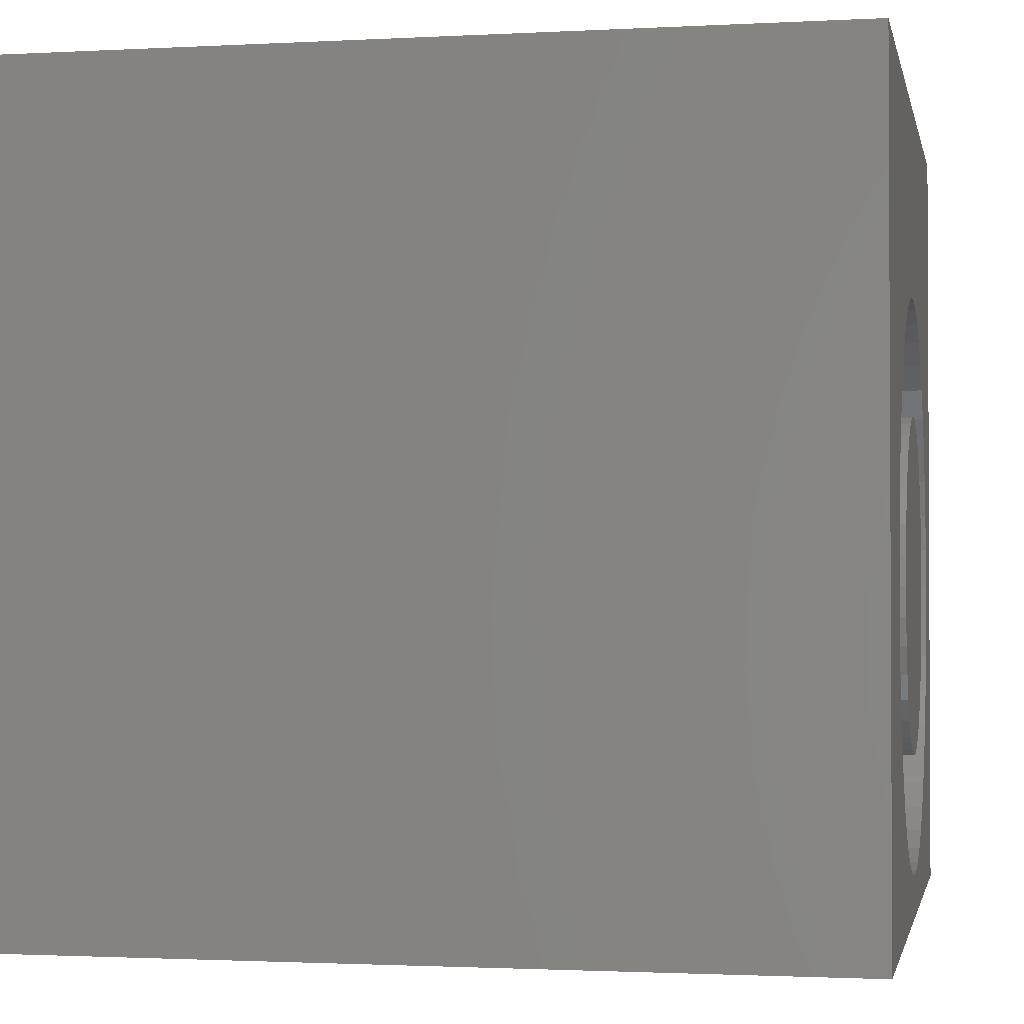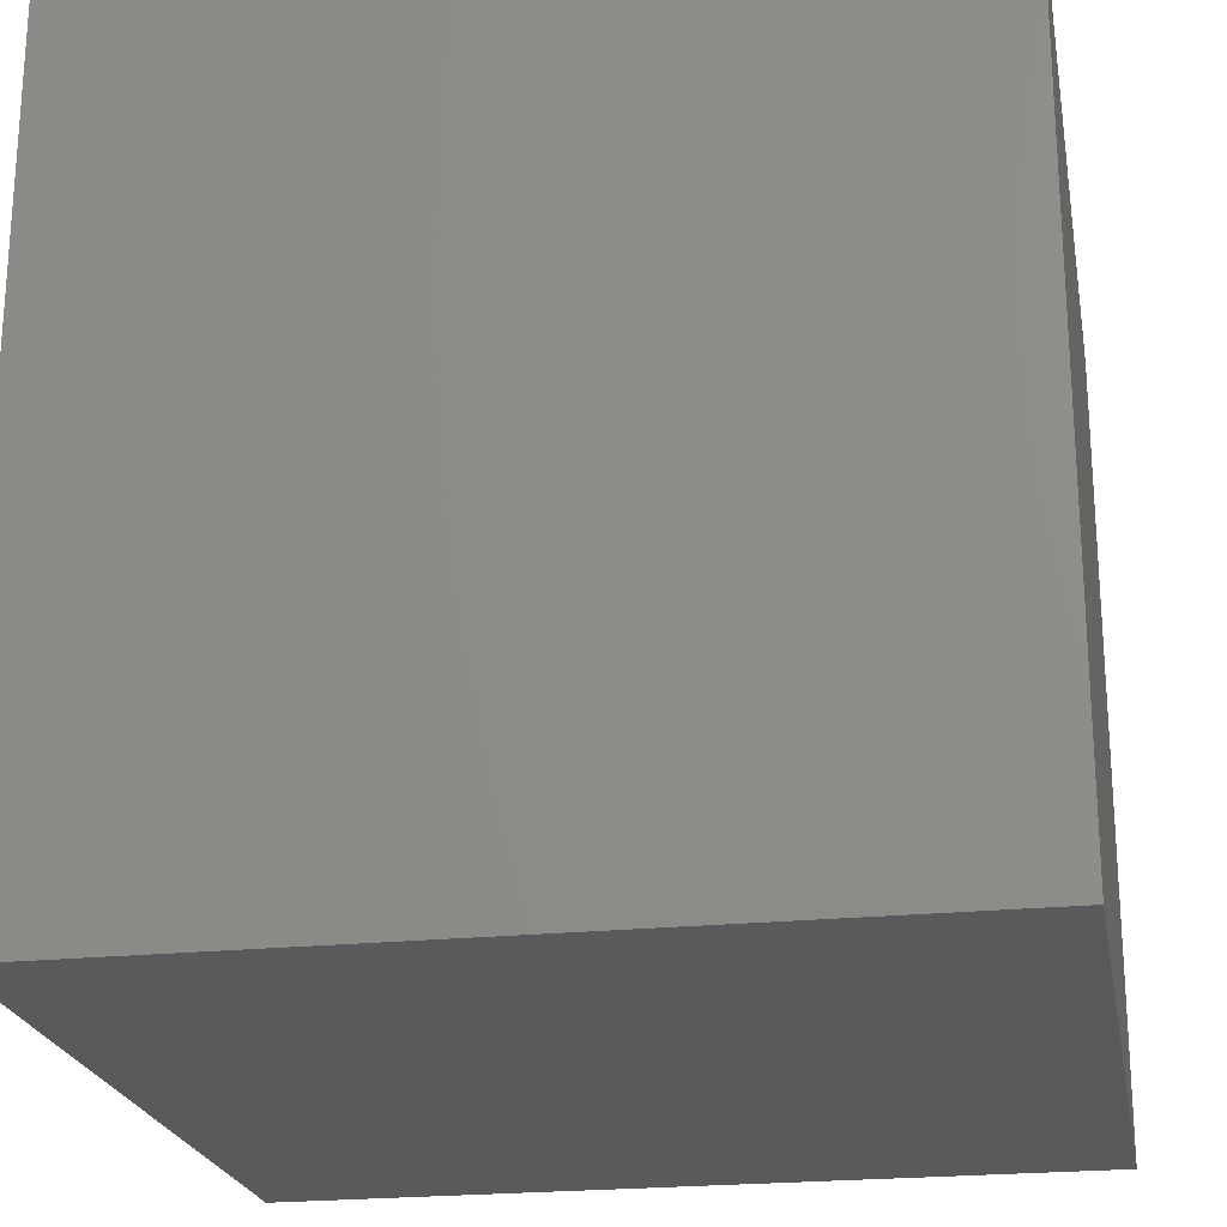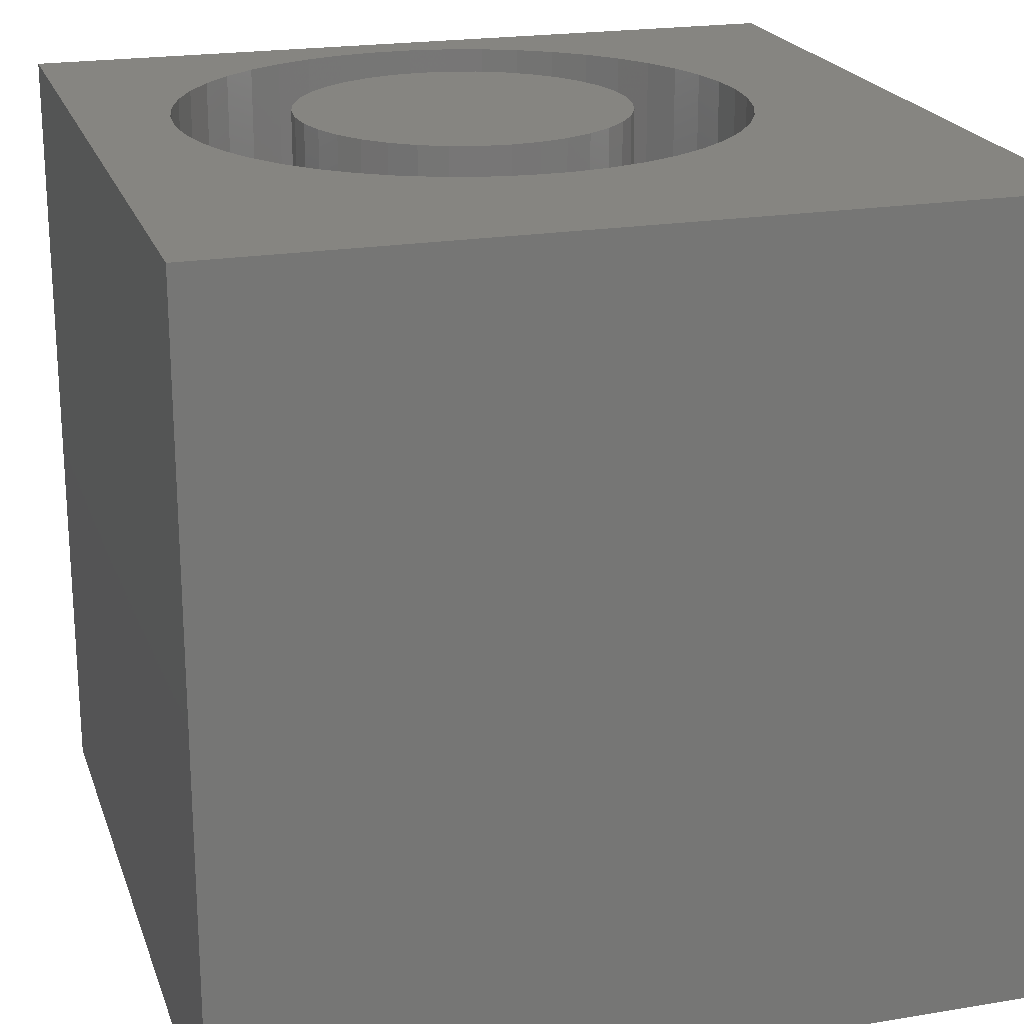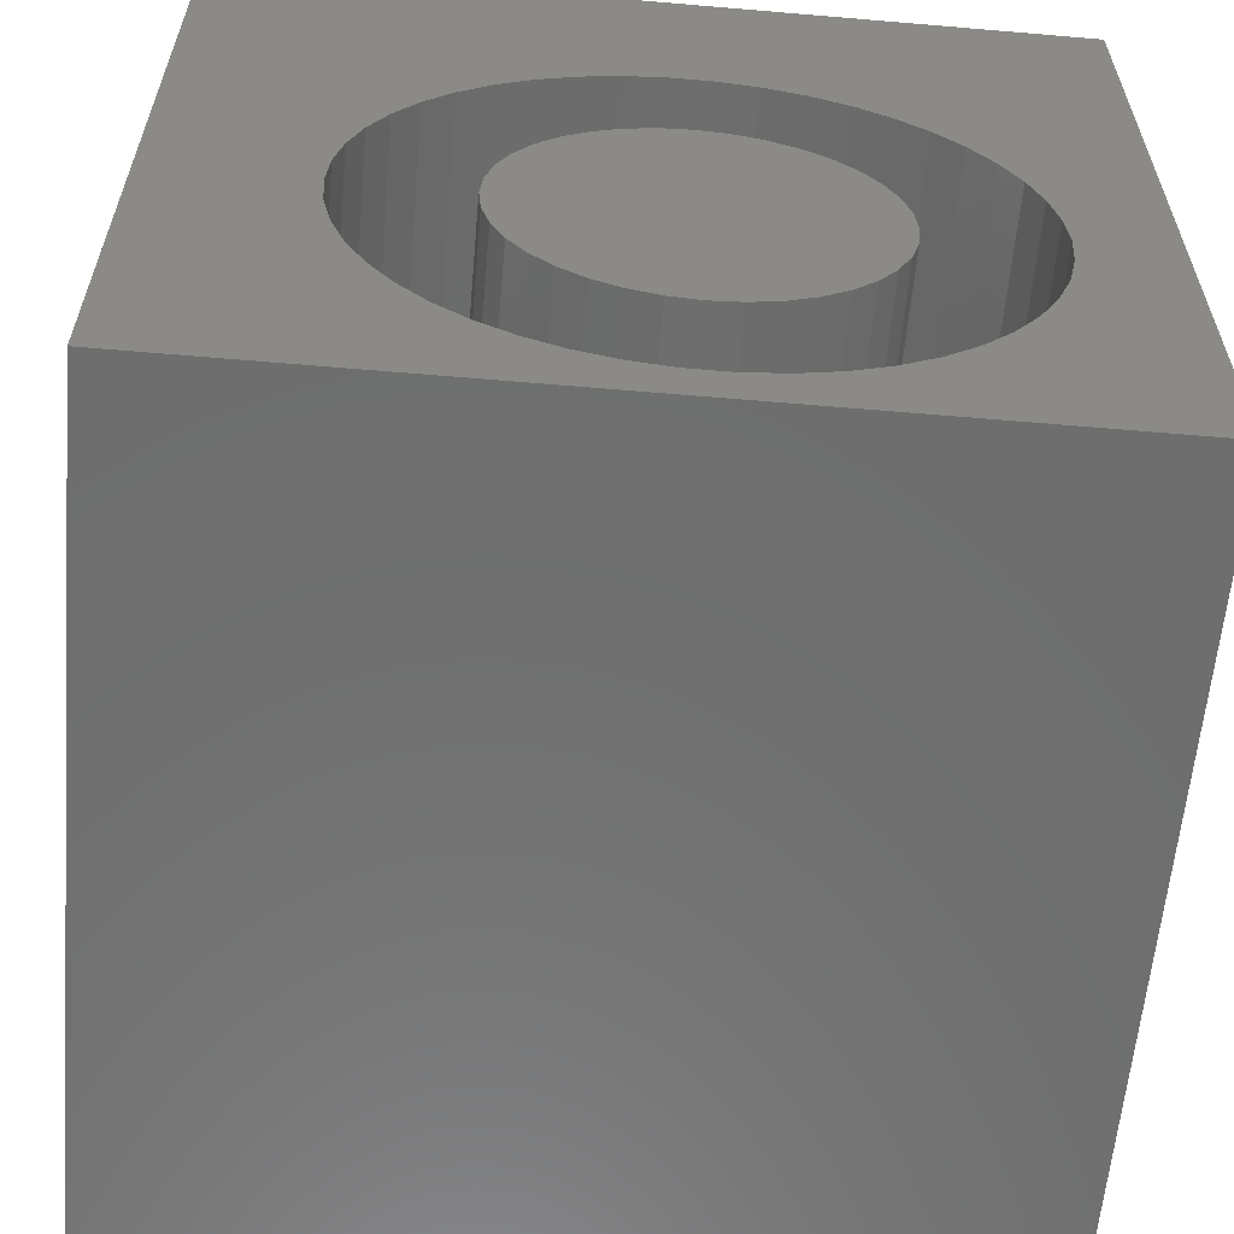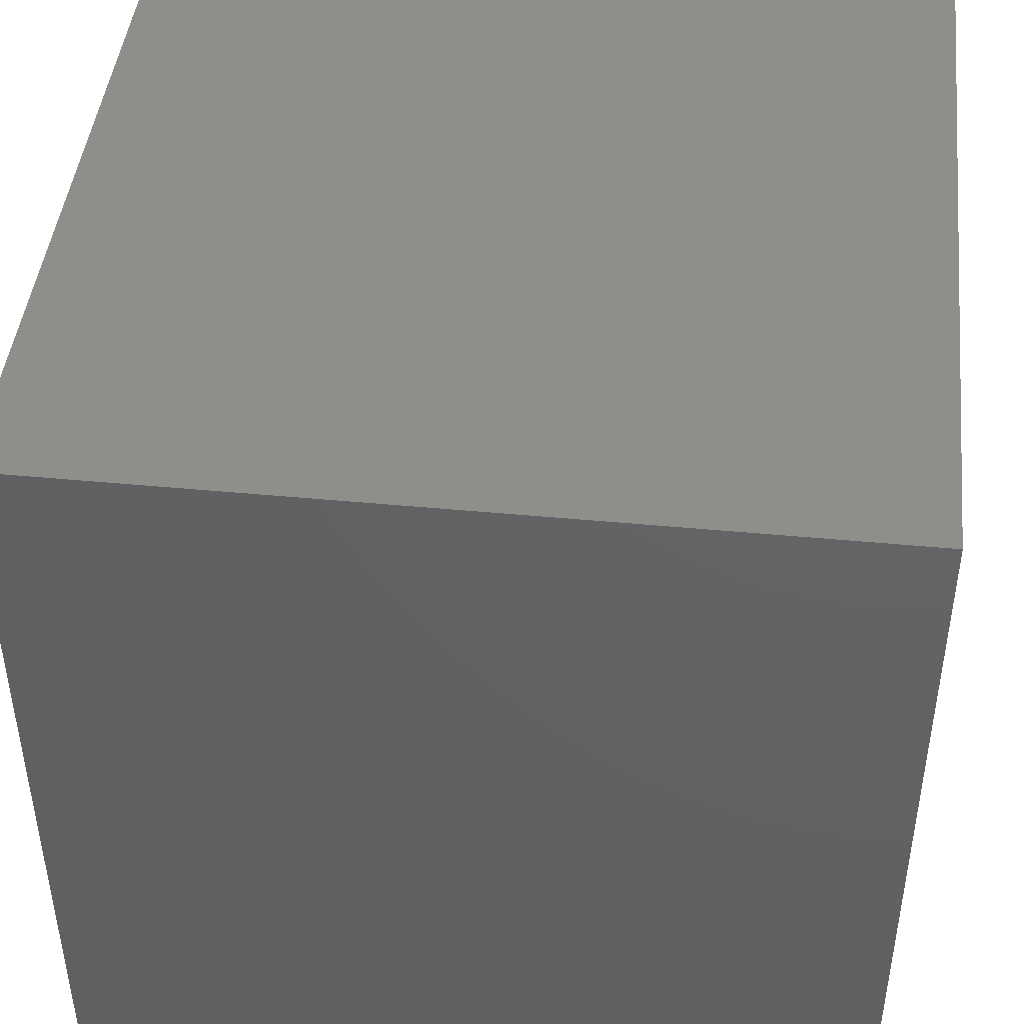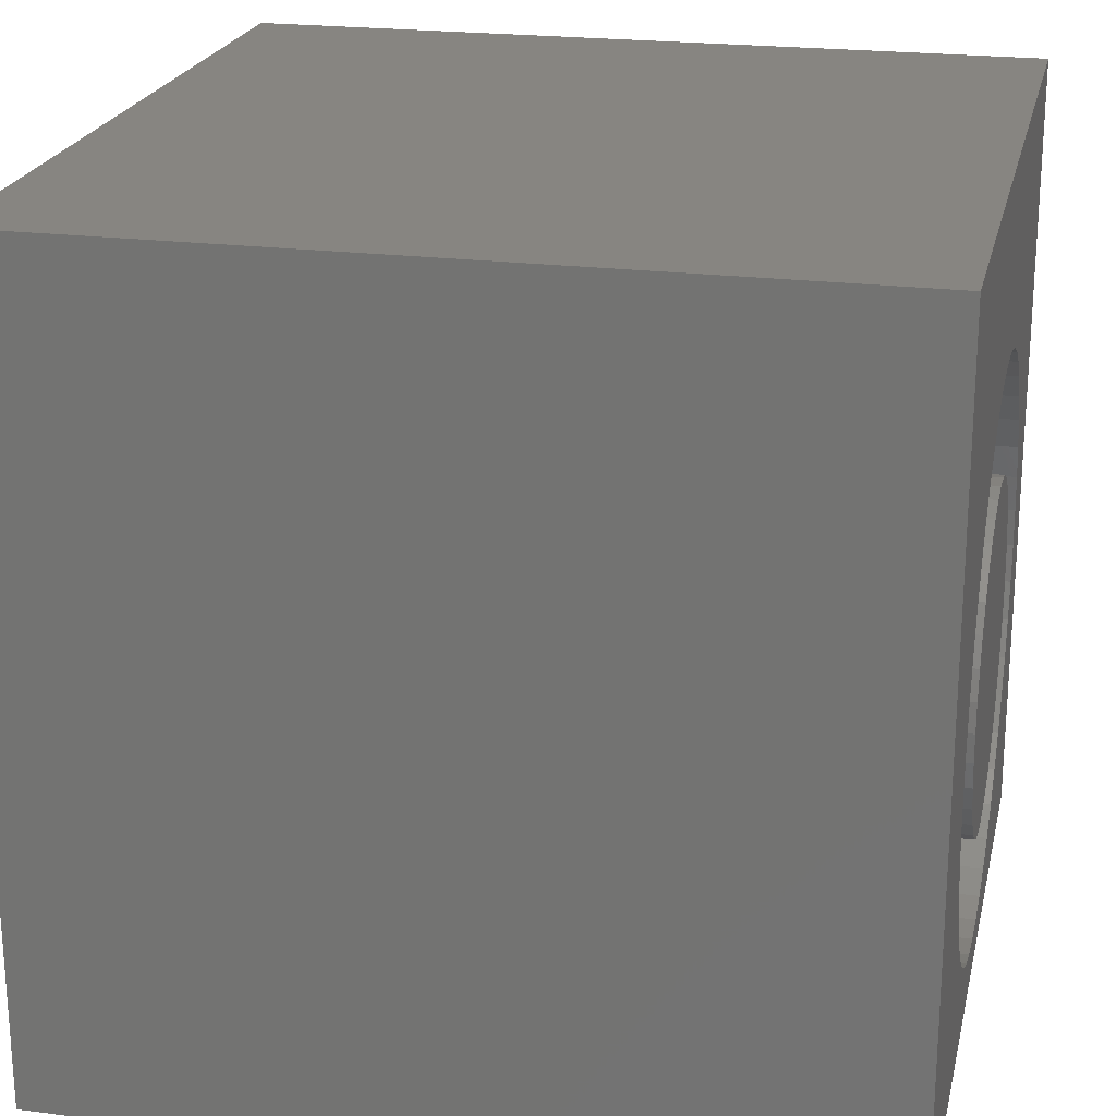
<metadata>
{"format":"stl","ext":"stl","renderer":"f3d","projection":"perspective","resolution":1024,"background":"white","views":[{"elev":-1.6,"azim":-78.8,"up":"+Y"},{"elev":-22.5,"azim":-169.8,"up":"+Z"},{"elev":21.1,"azim":163.5,"up":"+Z"},{"elev":-60.4,"azim":-5.0,"up":"+Y"},{"elev":45.0,"azim":-173.7,"up":"+Y"},{"elev":22.0,"azim":-77.6,"up":"+Y"}]}
</metadata>
<code>
# stl→obj: 172 verts, 340 faces
v 0 10 10
v 0 10 0
v 0 0 10
v 0 0 0
v 8.103 6.31 10
v 8.382 5.914 10
v 10 10 10
v 8.866 3.586 10
v 10 0 10
v 8.899 4.069 10
v 8.866 4.553 10
v 8.768 3.111 10
v 8.605 2.655 10
v 8.382 2.225 10
v 7.396 1.169 10
v 6.982 0.9168 10
v 6.538 0.7237 10
v 6.071 0.593 10
v 8.103 1.829 10
v 7.772 1.474 10
v 8.605 5.484 10
v 8.768 5.027 10
v 5.591 0.527 10
v 5.106 0.527 10
v 4.626 0.593 10
v 4.159 0.7237 10
v 3.715 0.9168 10
v 6.071 7.546 10
v 6.538 7.415 10
v 6.982 7.222 10
v 3.301 1.169 10
v 2.925 1.474 10
v 2.594 1.829 10
v 2.315 2.225 10
v 2.092 2.655 10
v 1.93 3.111 10
v 2.925 6.664 10
v 3.301 6.97 10
v 3.715 7.222 10
v 5.106 7.612 10
v 5.591 7.612 10
v 7.396 6.97 10
v 7.772 6.664 10
v 1.93 5.027 10
v 2.092 5.484 10
v 4.159 7.415 10
v 4.626 7.546 10
v 1.831 3.586 10
v 1.798 4.069 10
v 1.831 4.553 10
v 2.315 5.914 10
v 2.594 6.31 10
v 10 10 0
v 10 0 0
v 8.866 3.586 6.651
v 8.899 4.069 6.651
v 8.866 4.553 6.651
v 8.768 5.027 6.651
v 8.605 5.484 6.651
v 8.382 5.914 6.651
v 8.103 6.31 6.651
v 7.772 6.664 6.651
v 7.396 6.97 6.651
v 6.982 7.222 6.651
v 6.538 7.415 6.651
v 6.071 7.546 6.651
v 5.591 7.612 6.651
v 5.106 7.612 6.651
v 4.626 7.546 6.651
v 4.159 7.415 6.651
v 3.715 7.222 6.651
v 3.301 6.97 6.651
v 2.925 6.664 6.651
v 2.594 6.31 6.651
v 2.315 5.914 6.651
v 2.092 5.484 6.651
v 1.93 5.027 6.651
v 1.831 4.553 6.651
v 1.798 4.069 6.651
v 1.831 3.586 6.651
v 1.93 3.111 6.651
v 2.092 2.655 6.651
v 2.315 2.225 6.651
v 2.594 1.829 6.651
v 2.925 1.474 6.651
v 3.301 1.169 6.651
v 3.715 0.9168 6.651
v 4.159 0.7237 6.651
v 4.626 0.593 6.651
v 5.106 0.527 6.651
v 5.591 0.527 6.651
v 6.071 0.593 6.651
v 6.538 0.7237 6.651
v 6.982 0.9168 6.651
v 7.396 1.169 6.651
v 7.772 1.474 6.651
v 8.103 1.829 6.651
v 8.382 2.225 6.651
v 8.605 2.655 6.651
v 8.768 3.111 6.651
v 7.315 3.354 6.651
v 7.41 3.706 6.651
v 7.442 4.069 6.651
v 7.41 4.433 6.651
v 6.395 2.257 6.651
v 6.694 2.466 6.651
v 6.952 2.724 6.651
v 7.161 3.023 6.651
v 6.694 5.673 6.651
v 6.395 5.882 6.651
v 6.064 6.036 6.651
v 5.712 6.131 6.651
v 5.349 6.162 6.651
v 7.315 4.785 6.651
v 7.161 5.116 6.651
v 6.952 5.415 6.651
v 4.302 5.882 6.651
v 4.003 5.673 6.651
v 3.745 5.415 6.651
v 3.536 5.116 6.651
v 3.382 4.785 6.651
v 4.985 6.131 6.651
v 4.633 6.036 6.651
v 4.985 2.008 6.651
v 5.349 1.976 6.651
v 5.712 2.008 6.651
v 6.064 2.103 6.651
v 4.003 2.466 6.651
v 4.302 2.257 6.651
v 4.633 2.103 6.651
v 3.287 3.706 6.651
v 3.382 3.354 6.651
v 3.536 3.023 6.651
v 3.745 2.724 6.651
v 3.287 4.433 6.651
v 3.256 4.069 6.651
v 7.442 4.069 10
v 7.41 3.706 10
v 7.315 3.354 10
v 7.161 3.023 10
v 6.952 2.724 10
v 6.694 2.466 10
v 6.395 2.257 10
v 6.064 2.103 10
v 5.712 2.008 10
v 5.349 1.976 10
v 4.985 2.008 10
v 4.633 2.103 10
v 4.302 2.257 10
v 4.003 2.466 10
v 3.745 2.724 10
v 3.536 3.023 10
v 3.382 3.354 10
v 3.287 3.706 10
v 3.256 4.069 10
v 3.287 4.433 10
v 3.382 4.785 10
v 3.536 5.116 10
v 3.745 5.415 10
v 4.003 5.673 10
v 4.302 5.882 10
v 4.633 6.036 10
v 4.985 6.131 10
v 5.349 6.162 10
v 5.712 6.131 10
v 6.064 6.036 10
v 6.395 5.882 10
v 6.694 5.673 10
v 6.952 5.415 10
v 7.161 5.116 10
v 7.315 4.785 10
v 7.41 4.433 10
f 1 2 3
f 3 2 4
f 5 6 7
f 8 9 10
f 10 9 7
f 10 7 11
f 8 12 9
f 9 12 13
f 9 13 14
f 15 16 9
f 9 16 17
f 9 17 18
f 14 19 9
f 9 19 20
f 9 20 15
f 6 21 7
f 7 21 22
f 7 22 11
f 18 23 9
f 9 23 24
f 9 24 3
f 24 25 3
f 3 25 26
f 3 26 27
f 28 29 7
f 7 29 30
f 27 31 3
f 3 31 32
f 3 32 33
f 33 34 3
f 3 34 35
f 3 35 36
f 37 38 1
f 1 38 39
f 1 40 7
f 7 40 41
f 7 41 28
f 30 42 7
f 7 42 43
f 7 43 5
f 1 44 45
f 39 46 1
f 1 46 47
f 1 47 40
f 36 48 3
f 3 48 49
f 3 49 1
f 1 49 50
f 1 50 44
f 45 51 1
f 1 51 52
f 1 52 37
f 53 7 54
f 54 7 9
f 2 53 4
f 4 53 54
f 7 53 1
f 1 53 2
f 54 9 4
f 4 9 3
f 55 10 56
f 56 10 11
f 56 11 57
f 57 11 22
f 57 22 58
f 58 22 21
f 58 21 59
f 59 21 6
f 59 6 60
f 60 6 5
f 60 5 61
f 61 5 43
f 61 43 62
f 62 43 42
f 62 42 63
f 63 42 30
f 63 30 64
f 64 30 29
f 64 29 65
f 65 29 28
f 65 28 66
f 66 28 41
f 66 41 67
f 67 41 40
f 67 40 68
f 68 40 47
f 68 47 69
f 69 47 46
f 69 46 70
f 70 46 39
f 70 39 71
f 71 39 38
f 71 38 72
f 72 38 37
f 72 37 73
f 73 37 52
f 73 52 74
f 74 52 51
f 74 51 75
f 75 51 45
f 75 45 76
f 76 45 44
f 76 44 77
f 77 44 50
f 77 50 78
f 78 50 49
f 78 49 79
f 79 49 48
f 79 48 80
f 80 48 36
f 80 36 81
f 81 36 35
f 81 35 82
f 82 35 34
f 82 34 83
f 83 34 33
f 83 33 84
f 84 33 32
f 84 32 85
f 85 32 31
f 85 31 86
f 86 31 27
f 86 27 87
f 87 27 26
f 87 26 88
f 88 26 25
f 88 25 89
f 89 25 24
f 89 24 90
f 90 24 23
f 90 23 91
f 91 23 18
f 91 18 92
f 92 18 17
f 92 17 93
f 93 17 16
f 93 16 94
f 94 16 15
f 94 15 95
f 95 15 20
f 95 20 96
f 96 20 19
f 96 19 97
f 97 19 14
f 97 14 98
f 98 14 13
f 98 13 99
f 99 13 12
f 99 12 100
f 100 12 8
f 100 8 55
f 55 8 10
f 101 100 102
f 102 100 55
f 102 55 103
f 103 55 56
f 103 56 104
f 105 95 106
f 106 95 96
f 106 96 107
f 107 96 97
f 107 97 108
f 108 97 98
f 108 98 101
f 101 98 99
f 101 99 100
f 109 63 110
f 110 63 64
f 110 64 111
f 111 64 65
f 111 65 112
f 112 65 66
f 112 66 113
f 56 57 104
f 104 57 58
f 104 58 114
f 114 58 59
f 114 59 115
f 115 59 60
f 115 60 116
f 116 60 61
f 116 61 109
f 109 61 62
f 109 62 63
f 117 72 118
f 118 72 73
f 118 73 119
f 119 73 74
f 119 74 120
f 120 74 75
f 120 75 121
f 66 67 113
f 113 67 68
f 113 68 122
f 122 68 69
f 122 69 123
f 123 69 70
f 123 70 117
f 117 70 71
f 117 71 72
f 124 90 125
f 125 90 91
f 125 91 126
f 126 91 92
f 126 92 127
f 127 92 93
f 127 93 105
f 105 93 94
f 105 94 95
f 128 86 129
f 129 86 87
f 129 87 130
f 130 87 88
f 130 88 124
f 124 88 89
f 124 89 90
f 131 81 132
f 132 81 82
f 132 82 133
f 133 82 83
f 133 83 134
f 134 83 84
f 134 84 128
f 128 84 85
f 128 85 86
f 75 76 121
f 121 76 77
f 121 77 135
f 135 77 78
f 135 78 136
f 136 78 79
f 136 79 131
f 131 79 80
f 131 80 81
f 104 137 103
f 103 137 138
f 103 138 102
f 102 138 139
f 102 139 101
f 101 139 140
f 101 140 108
f 108 140 141
f 108 141 107
f 107 141 142
f 107 142 106
f 106 142 143
f 106 143 105
f 105 143 144
f 105 144 127
f 127 144 145
f 127 145 126
f 126 145 146
f 126 146 125
f 125 146 147
f 125 147 124
f 124 147 148
f 124 148 130
f 130 148 149
f 130 149 129
f 129 149 150
f 129 150 128
f 128 150 151
f 128 151 134
f 134 151 152
f 134 152 133
f 133 152 153
f 133 153 132
f 132 153 154
f 132 154 131
f 131 154 155
f 131 155 136
f 136 155 156
f 136 156 135
f 135 156 157
f 135 157 121
f 121 157 158
f 121 158 120
f 120 158 159
f 120 159 119
f 119 159 160
f 119 160 118
f 118 160 161
f 118 161 117
f 117 161 162
f 117 162 123
f 123 162 163
f 123 163 122
f 122 163 164
f 122 164 113
f 113 164 165
f 113 165 112
f 112 165 166
f 112 166 111
f 111 166 167
f 111 167 110
f 110 167 168
f 110 168 109
f 109 168 169
f 109 169 116
f 116 169 170
f 116 170 115
f 115 170 171
f 115 171 114
f 114 171 172
f 114 172 104
f 104 172 137
f 149 163 150
f 150 163 162
f 150 162 161
f 165 164 147
f 147 164 163
f 147 163 148
f 148 163 149
f 170 145 171
f 171 145 172
f 170 169 145
f 145 169 168
f 145 168 167
f 144 138 145
f 145 138 137
f 145 137 172
f 144 143 138
f 138 143 142
f 138 142 139
f 139 142 141
f 139 141 140
f 147 146 165
f 165 146 145
f 165 145 166
f 166 145 167
f 158 157 159
f 159 157 156
f 159 156 155
f 155 154 159
f 159 154 153
f 159 153 152
f 161 160 150
f 150 160 159
f 150 159 151
f 151 159 152

</code>
